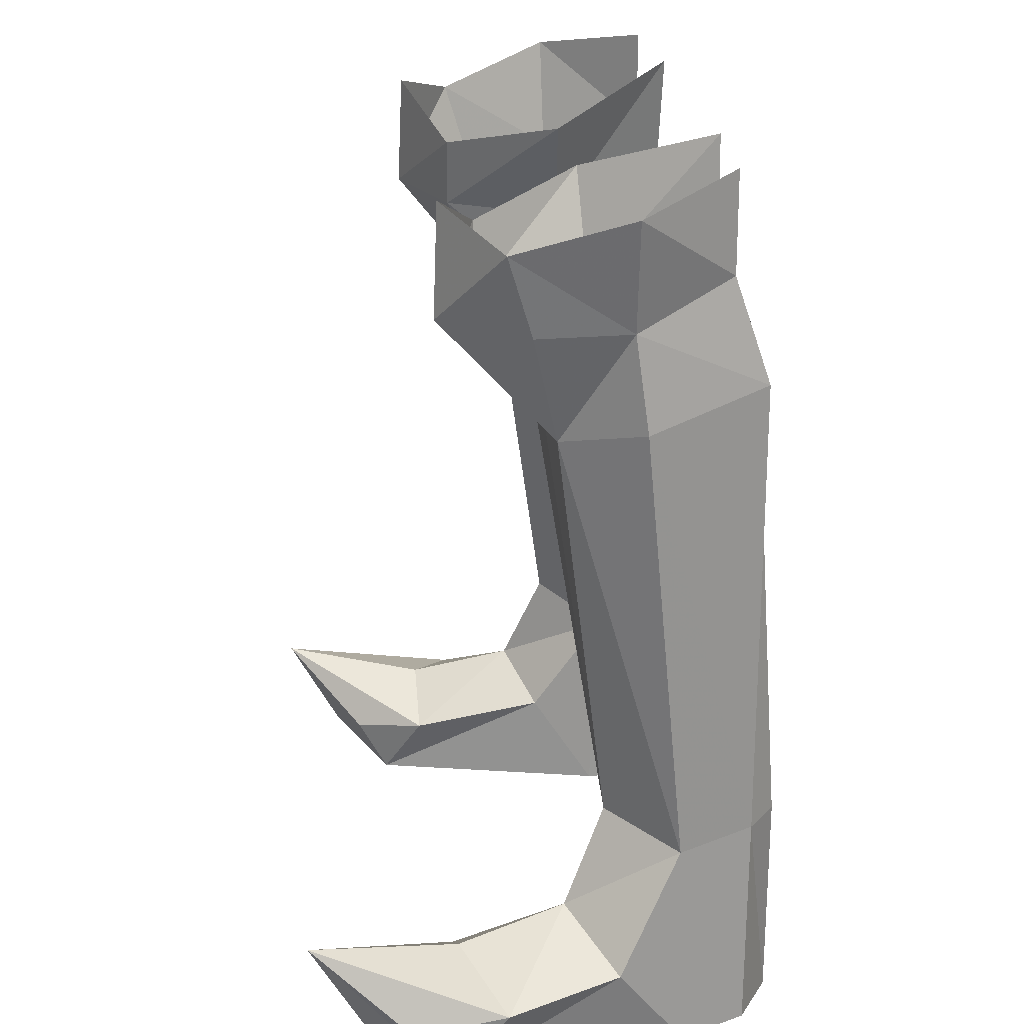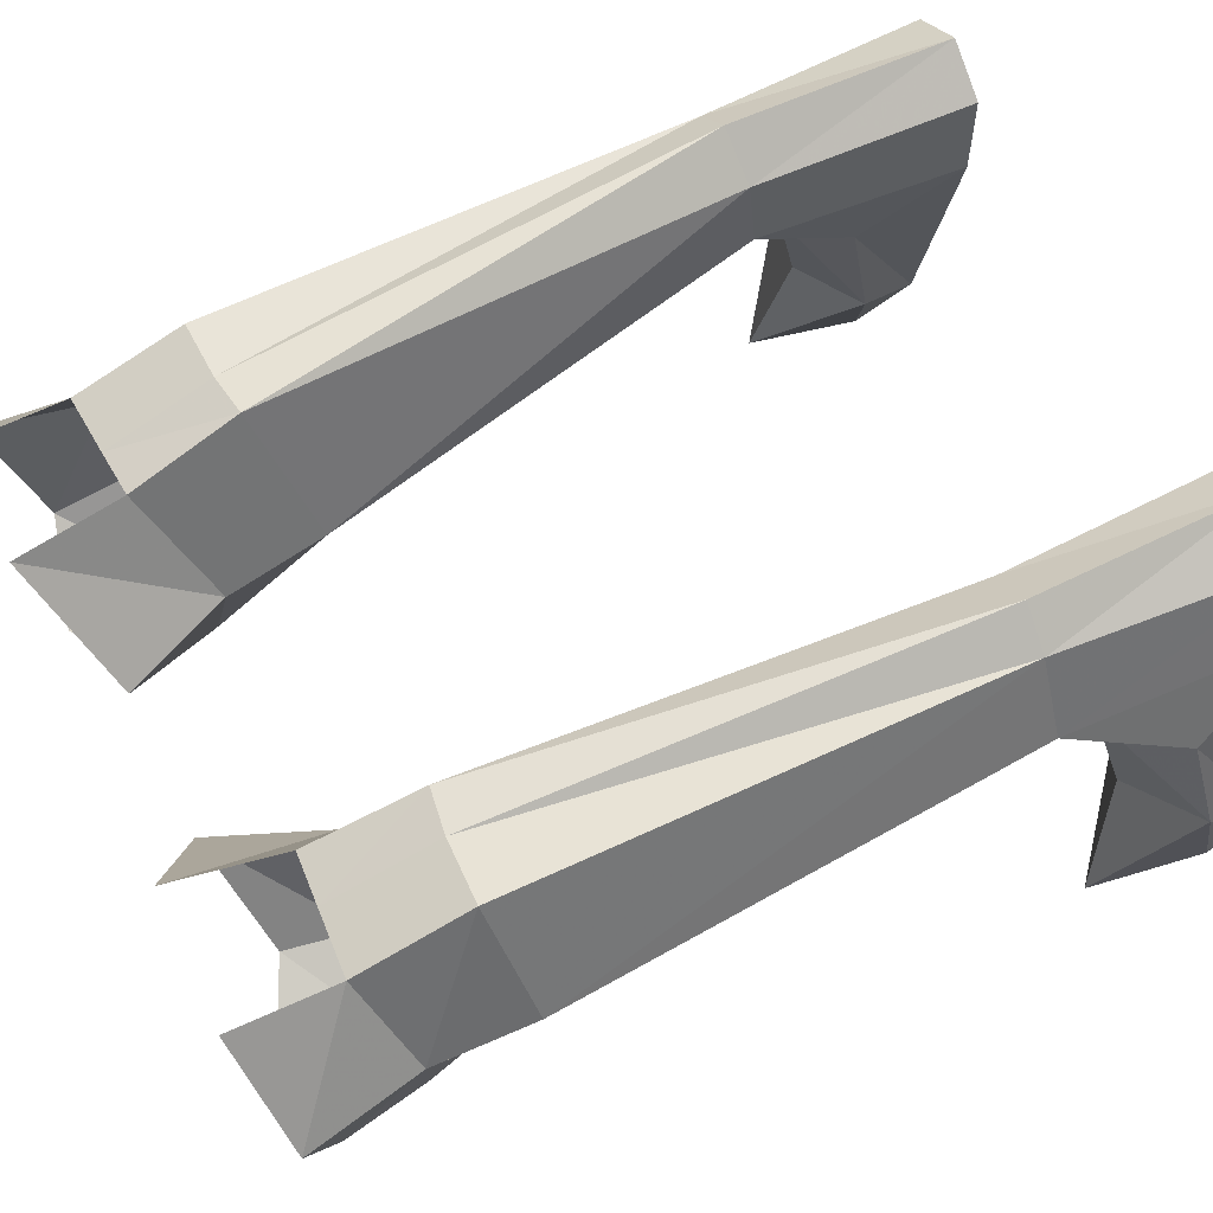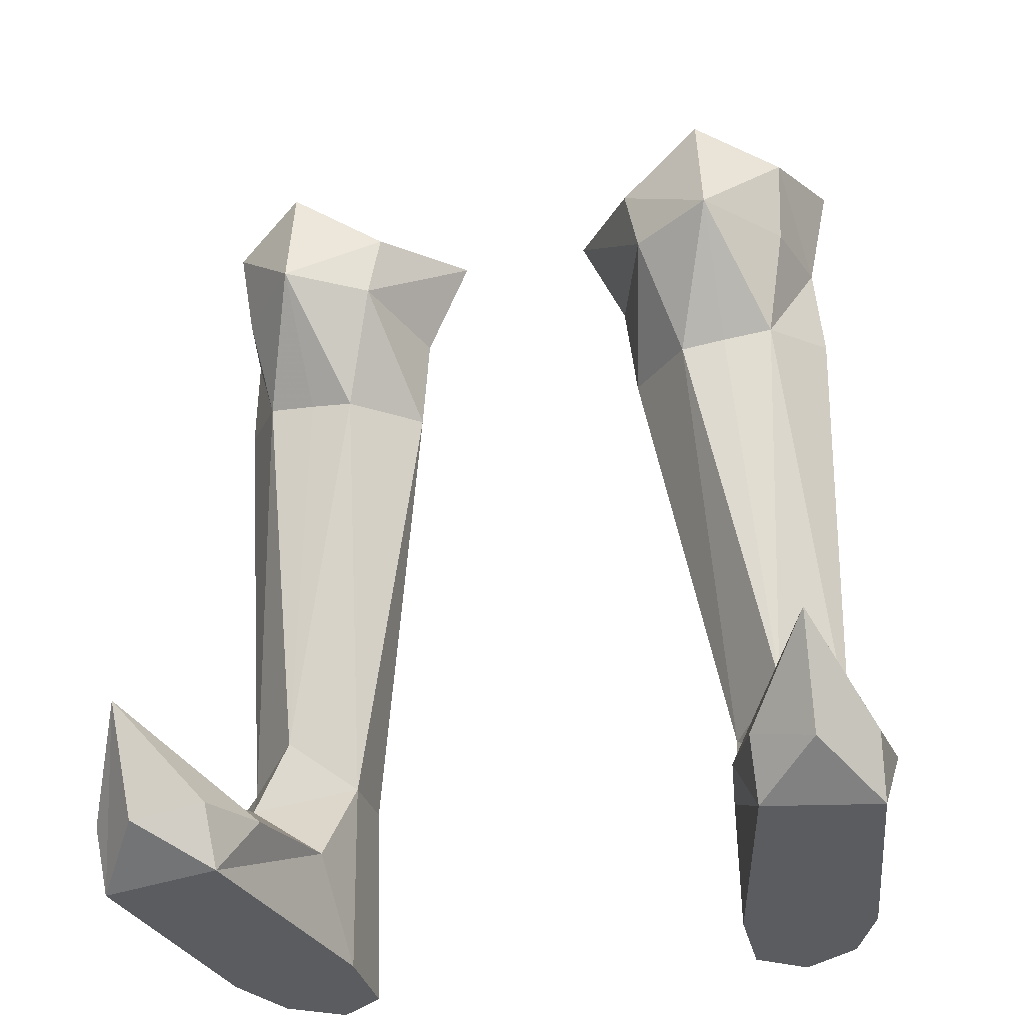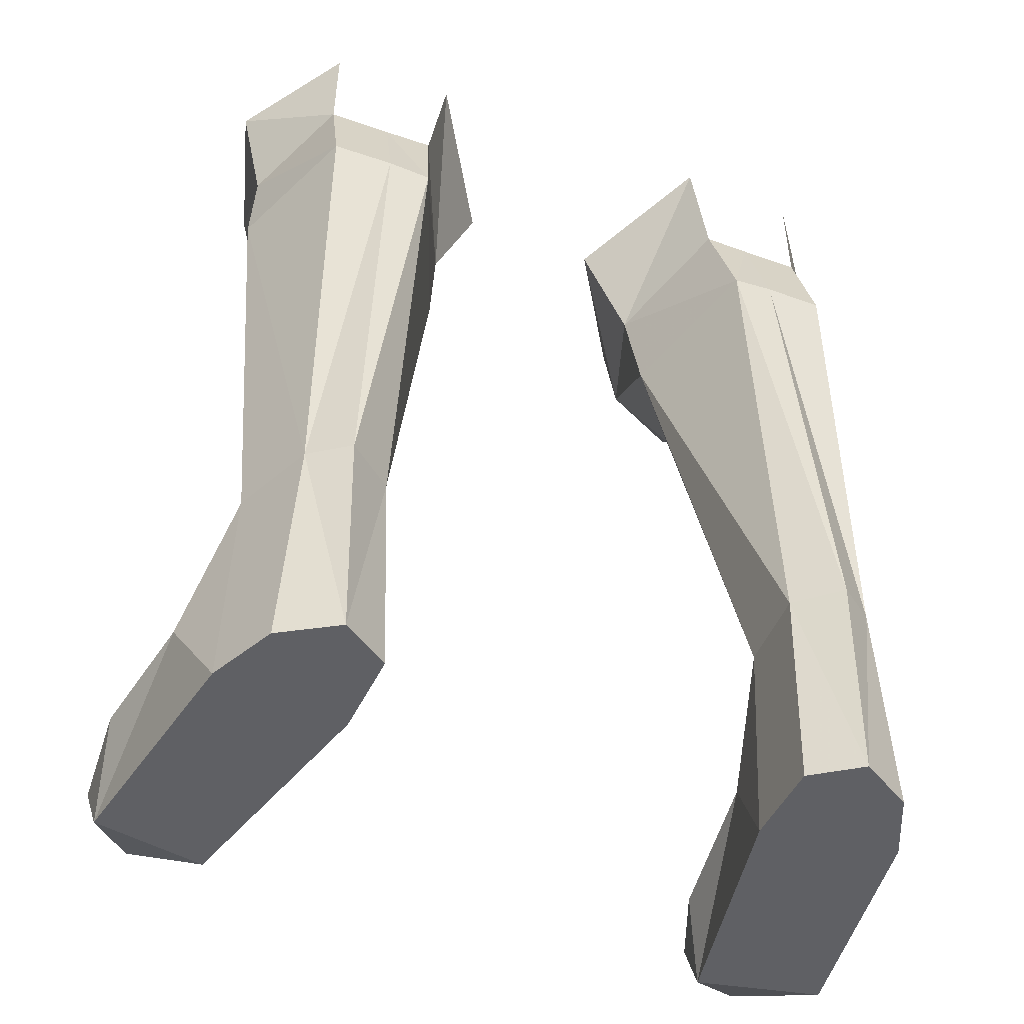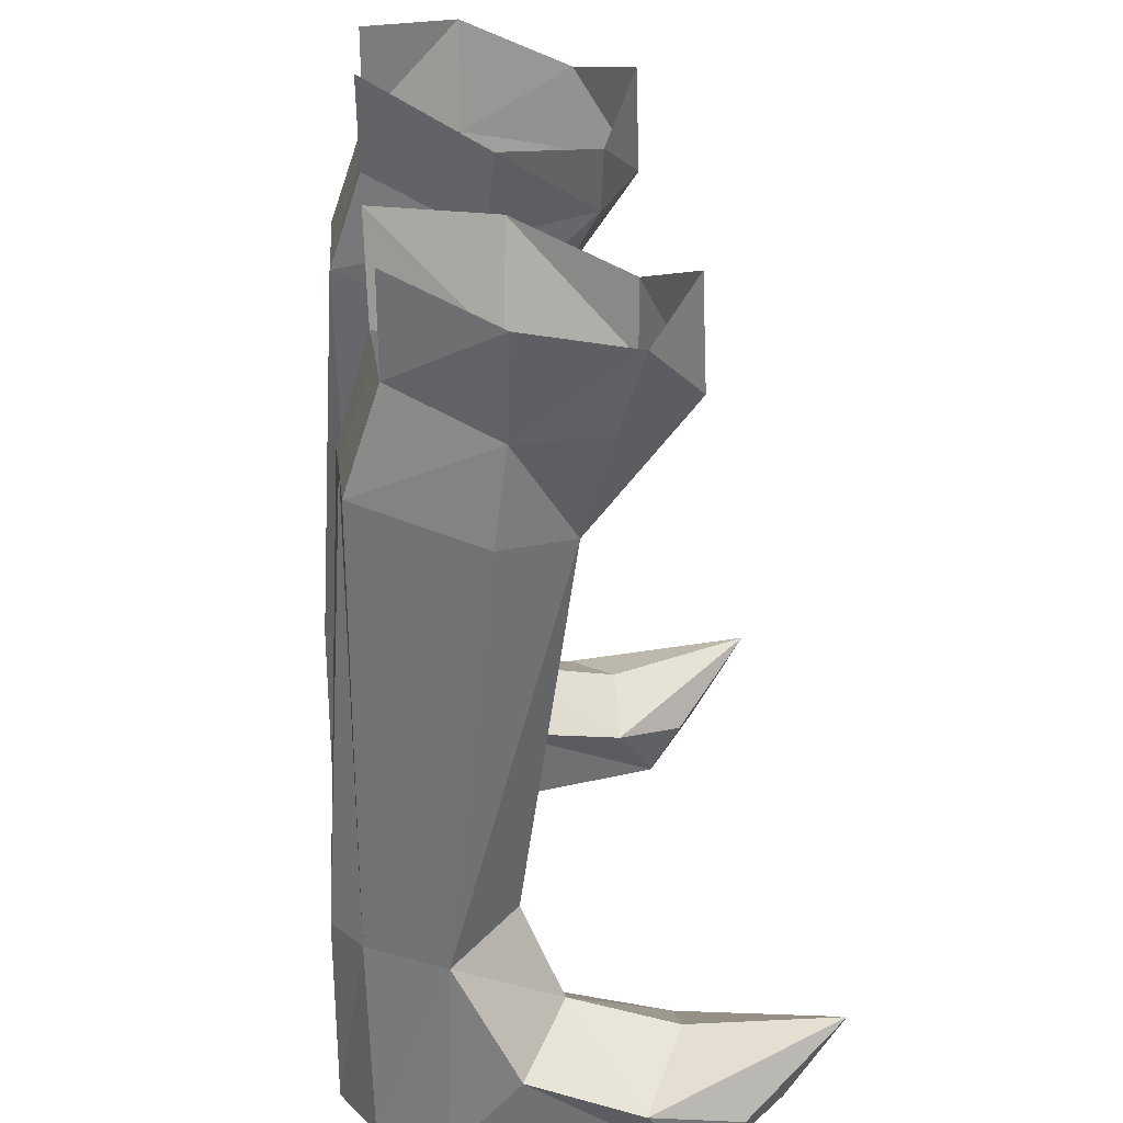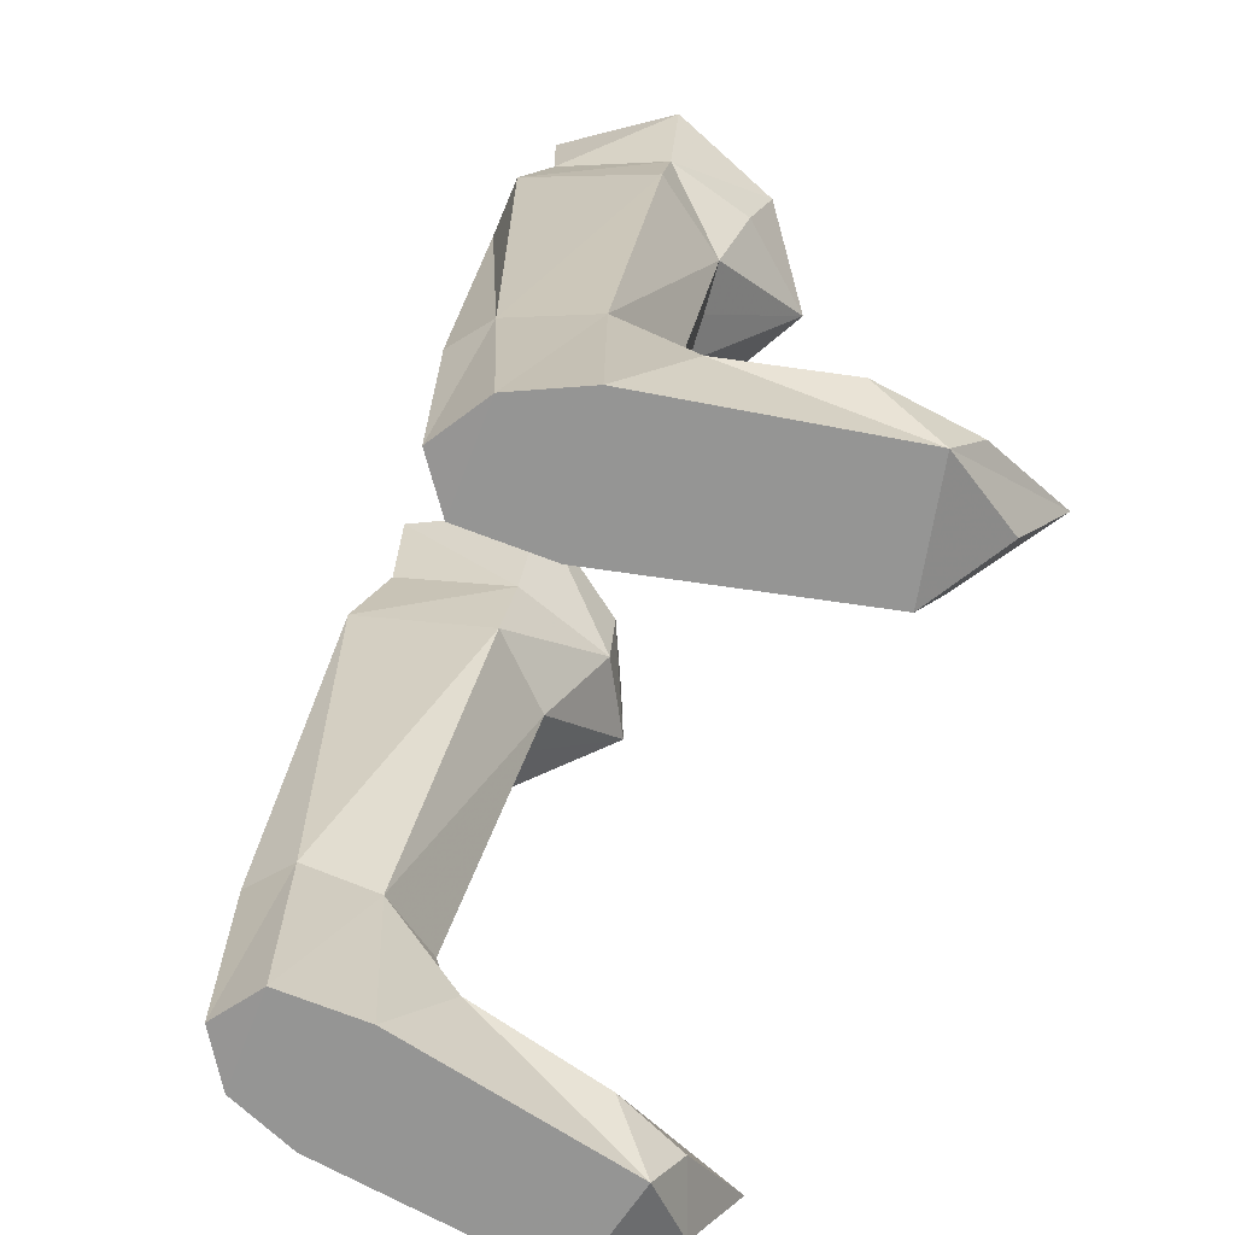
<metadata>
{"format":"obj","ext":"obj","renderer":"f3d","projection":"perspective","resolution":1024,"background":"white","views":[{"elev":23.8,"azim":83.6,"up":"+Z"},{"elev":61.1,"azim":64.0,"up":"+Y"},{"elev":-34.4,"azim":14.8,"up":"+Z"},{"elev":-44.9,"azim":157.6,"up":"+Z"},{"elev":31.4,"azim":-95.2,"up":"+Z"},{"elev":-67.4,"azim":-111.0,"up":"+Z"}]}
</metadata>
<code>
g knight_shoe_male_46060
v -10.72 5.326 7.054
v -9.341 1.697 4.462
v -8.74 3.068 7.724
v -11.65 3.222 3.127
v -7.653 -1.92 2.132
v -8.59 -4.291 1.786
v -8.465 -3.248 -0.06583
v -12.73 -0.4896 2.418
v -9.868 -1.905 3.519
v -10.84 -6.91 4.292
v -12.51 -3.578 1.762
v -12.5 -2.398 -0.06513
v -10.71 -5.087 1.046
v -11.08 5.547 -0.06516
v -12.5 -2.398 -0.06513
v -8.465 -3.248 -0.06583
v -12.5 -2.398 -0.06513
v -11.08 5.547 -0.06516
v -6.652 4.879 -0.06583
v -10.02 7.784 -0.06525
v -6.67 7.786 -0.0657
v -8.224 8.899 -0.05758
v -9.573 7.904 7.17
v -10.02 7.784 -0.06525
v -8.224 8.899 -0.05758
v -8.335 8.865 7.12
v -6.871 5.193 6.764
v -6.652 4.879 -0.06583
v -6.67 7.786 -0.0657
v -6.894 7.715 7.014
v -7.2 2.715 3.144
v -10.71 -5.087 1.046
v -12.5 -2.398 -0.06513
v -8.465 -3.248 -0.06583
v -8.465 -3.248 -0.06583
v -6.401 1.095 20.8
v -7.909 1.182 21.01
v -9.584 1.336 21.24
v -11.27 3.832 21.97
v -4.272 3.427 21.21
v -9.431 7.831 22.73
v -7.47 7.894 22.68
v -6.08 7.956 22.48
v -8.004 -2.283 24.73
v -5.251 -0.7411 24.55
v -11.06 3.413 25.1
v -10.34 0.469 24.81
v -3.924 2.998 24.4
v -9.336 6.678 26.22
v -5.727 6.862 26
v -7.47 7.894 22.68
v -7.306 6.766 26.1
v -8.004 -2.283 24.73
v -5.251 -0.7411 24.55
v -4.818 -0.7797 26.86
v -7.814 -2.135 28.39
v -11.06 3.413 25.1
v -10.34 0.469 24.81
v -10.58 -0.3339 27.46
v -11.81 3.366 28.77
v -3.924 2.998 24.4
v -2.41 2.818 27.86
v -9.277 6.674 29.51
v -5.126 6.92 29.47
v 9.213 1.697 4.462
v 10.59 5.327 7.054
v 8.612 3.068 7.724
v 11.7 3.242 3.127
v 8.509 -3.228 -0.06583
v 8.521 -4.284 1.786
v 7.606 -1.911 2.132
v 9.781 -1.9 3.519
v 12.51 -0.5 2.418
v 10.71 -6.91 4.292
v 10.57 -5.087 1.046
v 12.18 -2.419 -0.06513
v 12.31 -3.587 1.762
v 12.18 -2.419 -0.06513
v 10.89 5.54 -0.06516
v 8.509 -3.228 -0.06583
v 6.612 4.889 -0.06585
v 10.89 5.54 -0.06516
v 12.18 -2.419 -0.06513
v 8.509 -3.228 -0.06583
v 9.893 7.784 -0.06525
v 6.541 7.786 -0.06571
v 8.095 8.899 -0.05759
v 9.893 7.784 -0.06525
v 9.444 7.904 7.17
v 8.095 8.899 -0.05759
v 8.207 8.865 7.12
v 6.742 5.193 6.764
v 6.766 7.715 7.014
v 6.541 7.786 -0.06571
v 6.612 4.889 -0.06585
v 6.9 2.695 3.144
v 10.57 -5.087 1.046
v 12.18 -2.419 -0.06513
v 8.509 -3.228 -0.06583
v 7.781 1.152 21
v 6.259 1.064 20.79
v 9.473 1.307 21.23
v 11.17 3.827 21.97
v 4.11 3.418 21.21
v 9.318 7.865 22.73
v 7.338 7.928 22.69
v 5.935 7.991 22.49
v 7.875 -2.283 24.73
v 5.122 -0.7411 24.55
v 10.93 3.413 25.1
v 10.21 0.4691 24.81
v 3.796 2.998 24.4
v 9.207 6.678 26.22
v 5.598 6.862 26
v 7.338 7.928 22.69
v 7.177 6.766 26.1
v 7.875 -2.283 24.73
v 7.686 -2.135 28.39
v 4.69 -0.7797 26.86
v 5.122 -0.7411 24.55
v 10.93 3.413 25.1
v 11.69 3.366 28.77
v 10.45 -0.3339 27.46
v 10.21 0.4691 24.81
v 2.282 2.818 27.86
v 3.796 2.998 24.4
v 9.149 6.674 29.51
v 4.997 6.921 29.47
f 1 2 3
f 2 1 4
f 5 6 7
f 2 4 8
f 8 9 2
f 10 11 12
f 12 13 10
f 4 14 15
f 15 8 4
f 16 17 18
f 18 19 16
f 20 21 19
f 19 18 20
f 20 22 21
f 1 23 24
f 24 14 1
f 25 23 26
f 27 28 29
f 29 30 27
f 31 28 27
f 2 27 3
f 27 2 31
f 6 10 13
f 13 7 6
f 24 23 25
f 29 25 30
f 1 14 4
f 11 8 15
f 32 33 34
f 10 8 11
f 8 10 9
f 2 9 5
f 5 31 2
f 31 5 35
f 35 28 31
f 3 36 37
f 1 3 38
f 1 38 39
f 10 5 9
f 5 10 6
f 3 27 36
f 27 40 36
f 23 39 41
f 1 39 23
f 23 41 42
f 42 26 23
f 27 30 40
f 30 43 40
f 44 37 36
f 36 45 44
f 46 39 38
f 38 47 46
f 45 36 40
f 40 48 45
f 41 39 46
f 46 49 41
f 48 40 43
f 43 50 48
f 25 26 30
f 26 42 43
f 43 30 26
f 3 37 38
f 38 37 44
f 44 47 38
f 51 41 49
f 49 52 51
f 43 51 52
f 52 50 43
f 53 54 55
f 55 56 53
f 57 58 59
f 59 60 57
f 54 61 62
f 62 55 54
f 49 57 60
f 60 63 49
f 61 50 64
f 64 62 61
f 53 56 59
f 59 58 53
f 65 66 67
f 66 65 68
f 69 70 71
f 65 72 73
f 73 68 65
f 74 75 76
f 76 77 74
f 68 73 78
f 78 79 68
f 80 81 82
f 82 83 84
f 85 82 81
f 81 86 85
f 85 86 87
f 66 79 88
f 88 89 66
f 90 91 89
f 92 93 94
f 94 95 92
f 96 92 95
f 92 65 67
f 65 92 96
f 70 69 75
f 75 74 70
f 88 90 89
f 94 93 90
f 66 68 79
f 78 73 77
f 97 84 98
f 73 74 77
f 74 73 72
f 65 96 71
f 71 72 65
f 96 95 99
f 99 71 96
f 67 100 101
f 66 102 67
f 66 103 102
f 71 74 72
f 74 71 70
f 67 101 92
f 92 101 104
f 89 105 103
f 66 89 103
f 89 91 106
f 106 105 89
f 92 104 93
f 93 104 107
f 108 109 101
f 101 100 108
f 110 111 102
f 102 103 110
f 109 112 104
f 104 101 109
f 105 113 110
f 110 103 105
f 112 114 107
f 107 104 112
f 90 93 91
f 91 93 107
f 107 106 91
f 67 102 100
f 102 111 108
f 108 100 102
f 115 116 113
f 113 105 115
f 107 114 116
f 116 115 107
f 117 118 119
f 119 120 117
f 121 122 123
f 123 124 121
f 120 119 125
f 125 126 120
f 113 127 122
f 122 121 113
f 126 125 128
f 128 114 126
f 117 124 123
f 123 118 117

</code>
